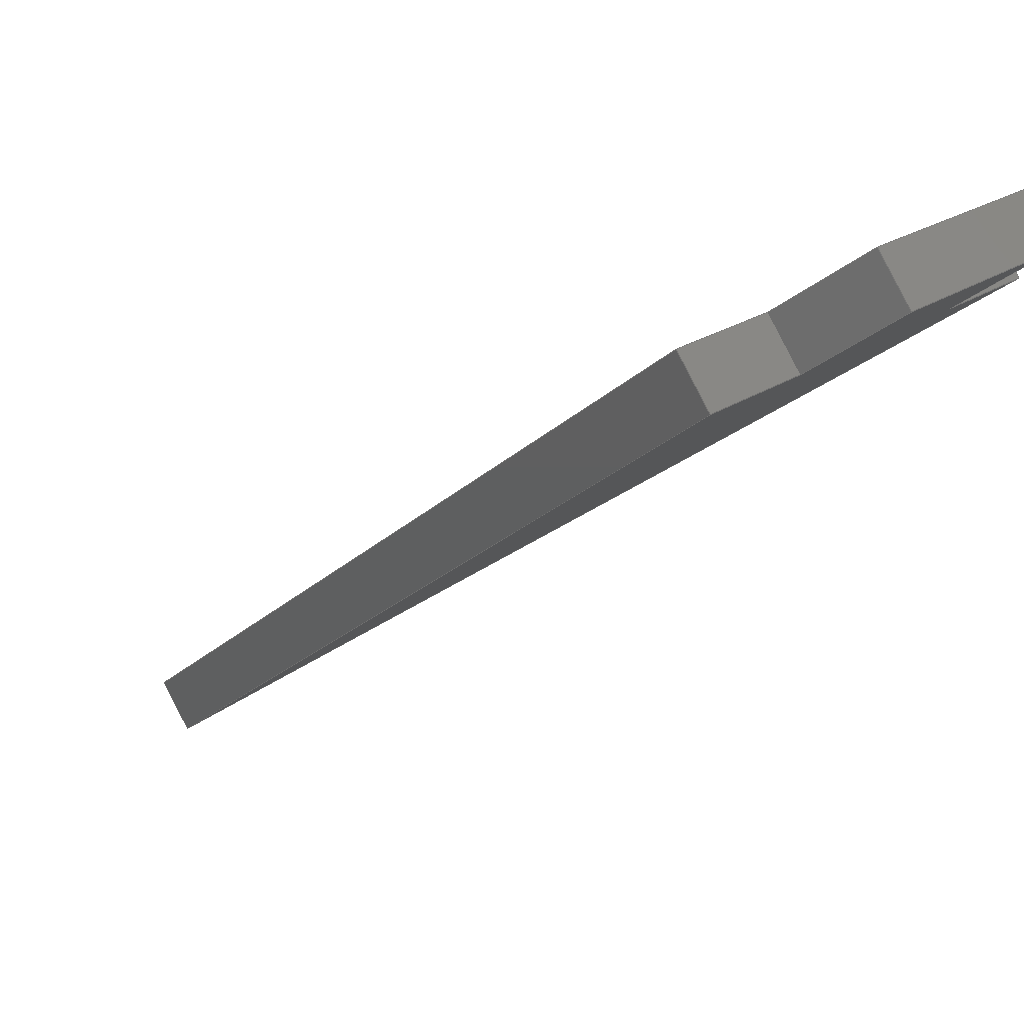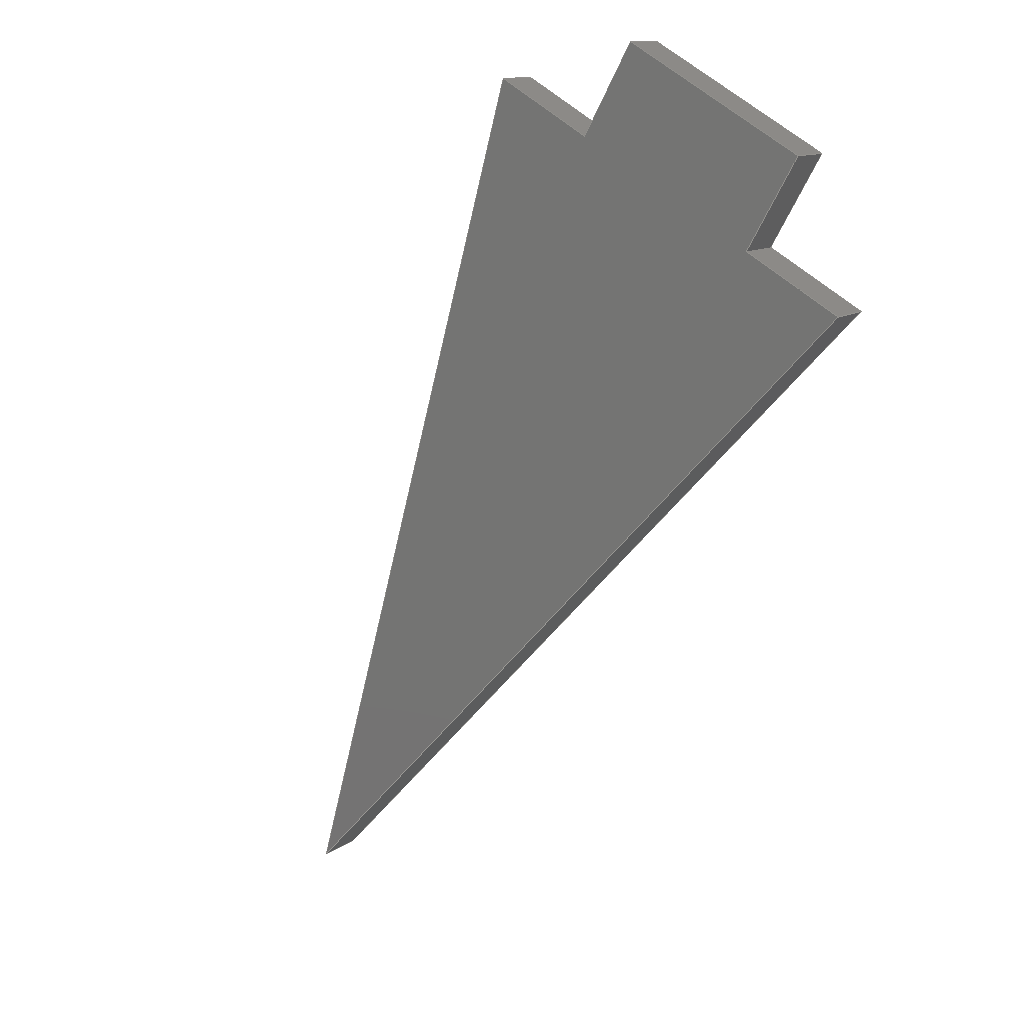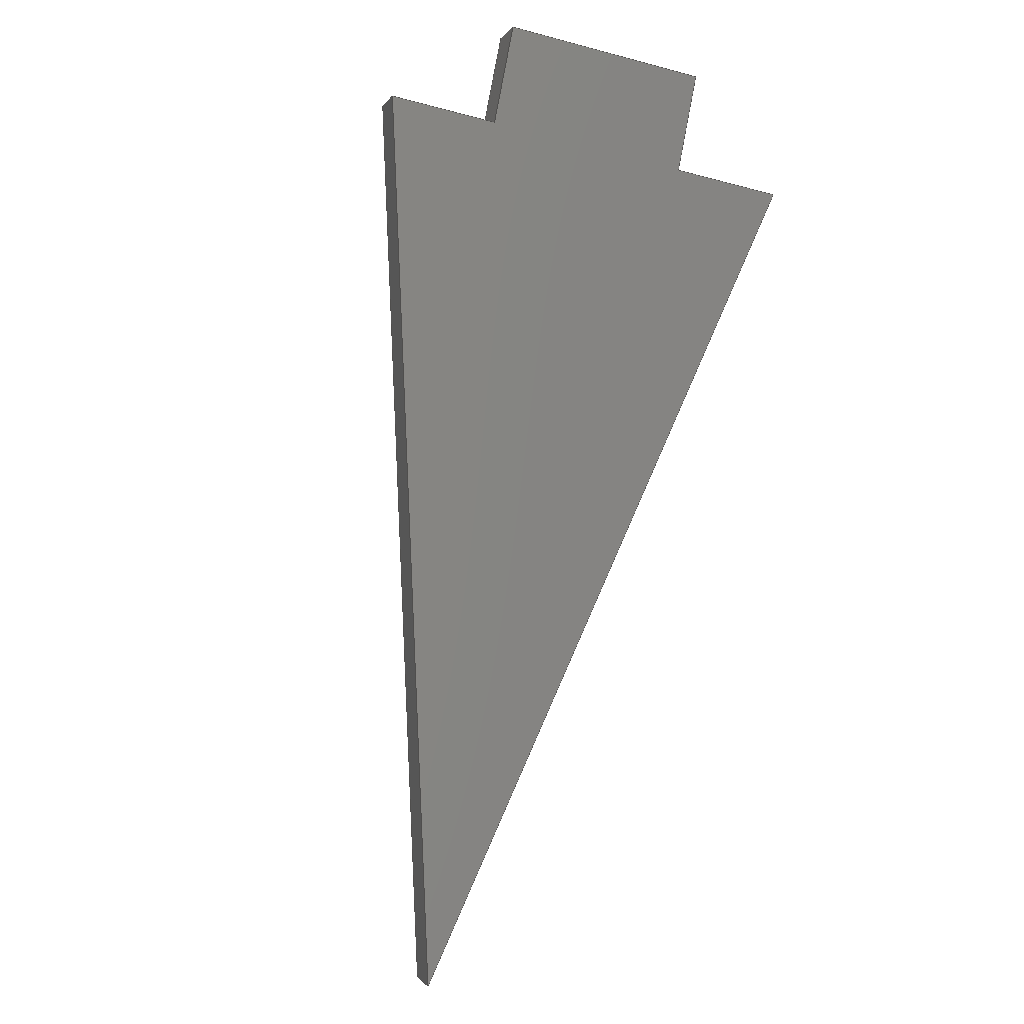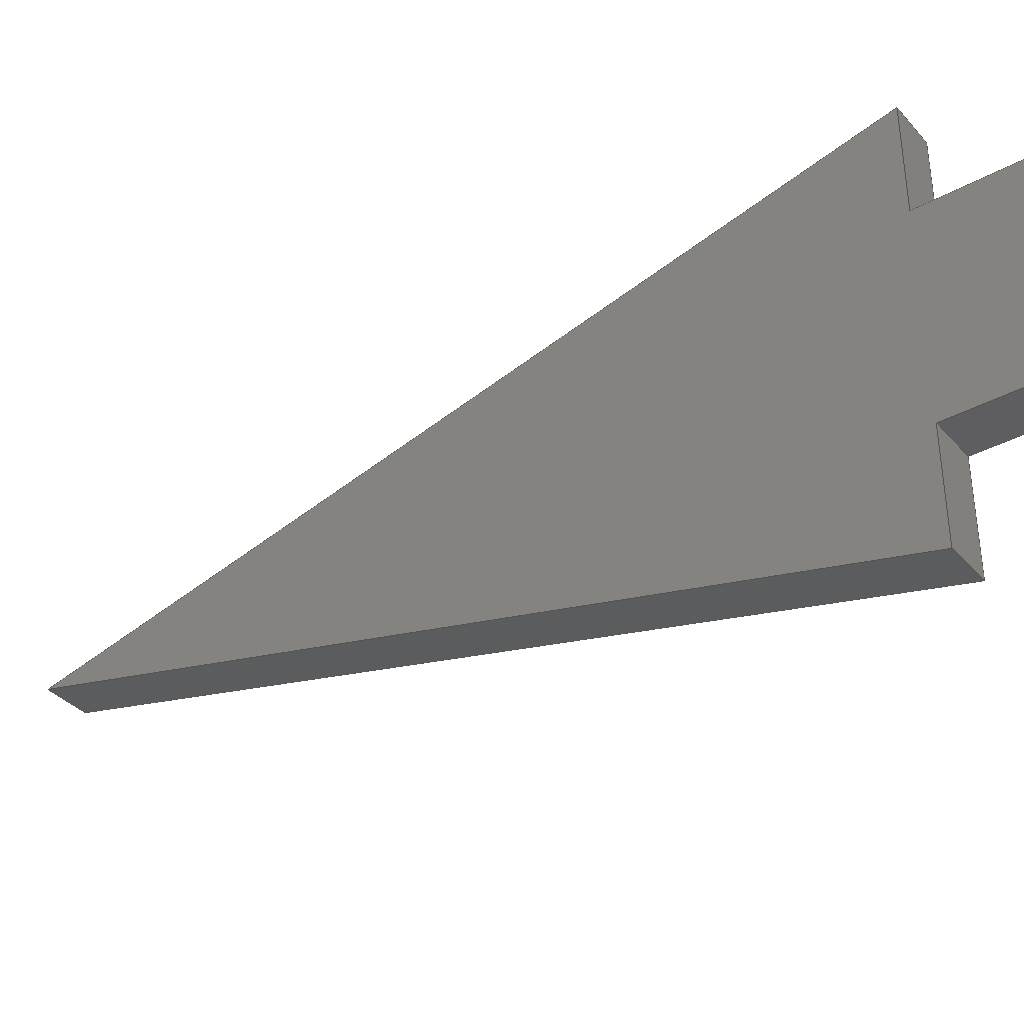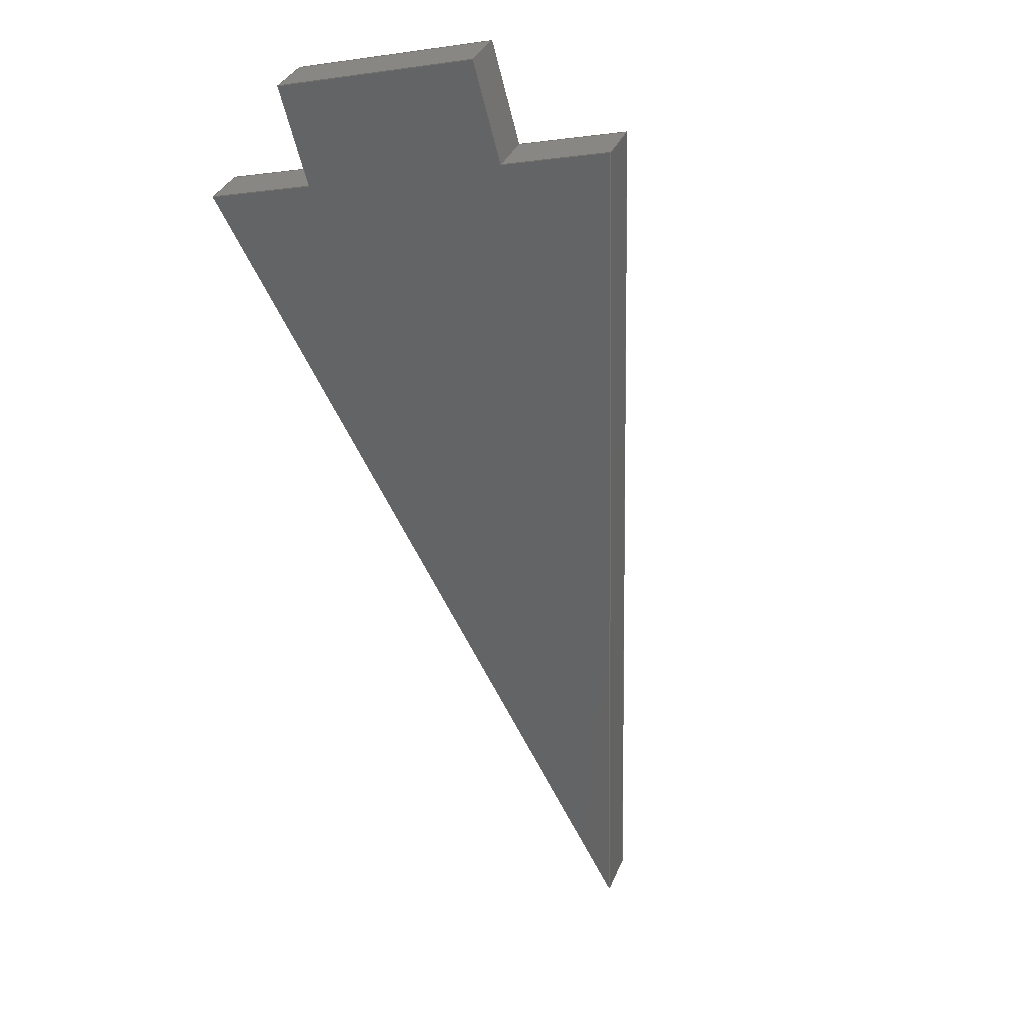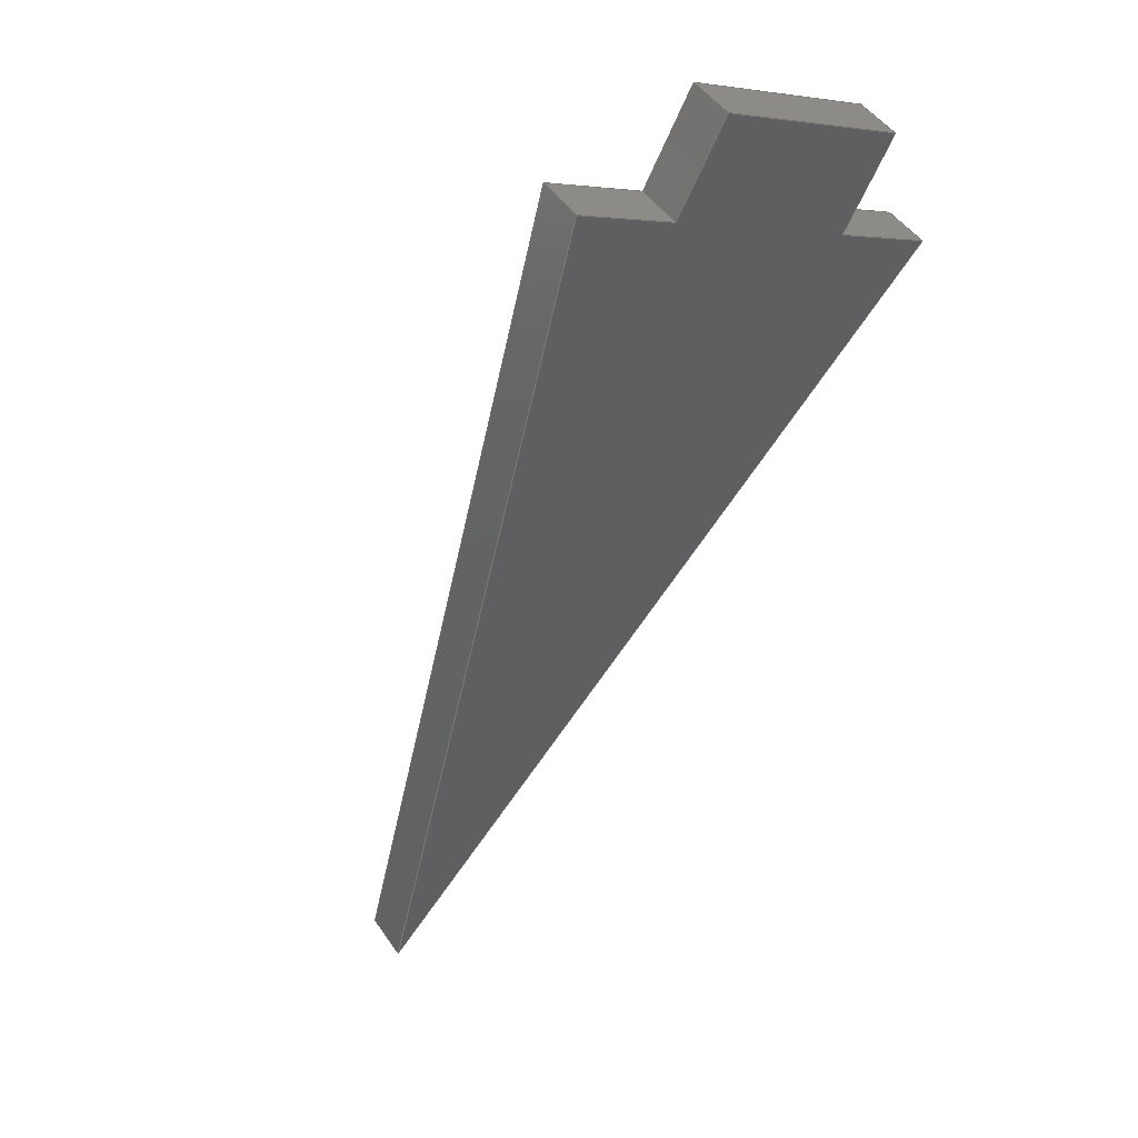
<metadata>
{"format":"iges","ext":"igs","renderer":"f3d","projection":"perspective","resolution":1024,"background":"white","views":[{"elev":20.5,"azim":-51.9,"up":"+Y"},{"elev":57.8,"azim":44.1,"up":"+Z"},{"elev":-38.3,"azim":161.3,"up":"+Z"},{"elev":53.8,"azim":-90.2,"up":"+Y"},{"elev":-4.2,"azim":-155.2,"up":"+Z"},{"elev":4.1,"azim":138.2,"up":"+Z"}]}
</metadata>
<code>

,,36H0ebdaaeb-bcab-4009-abc4-b0f85c1e+08de0,36H0ebdaaeb-bcab-4009-abc4-b0f
85c1e+08de0,7Hunknown,7Hunknown,32,38,7,99,15,,1,2,2HMM,1,0.08,15H2018042
9.051,0.01,1e+04,7Hunknown,7Hunknown,11,0,;
     186       1                                                00000000
     186            -107       1       0                               0
     514       2                                                00010000
     514                       1       1                               0
     510       3                                                00010000
     510            -107       1       1                               0
     510       4                                                00010000
     510            -107       1       1                               0
     510       5                                                00010000
     510            -107       1       1                               0
     510       6                                                00010000
     510            -107       1       1                               0
     510       7                                                00010000
     510            -107       1       1                               0
     510       8                                                00010000
     510            -107       1       1                               0
     510       9                                                00010000
     510            -107       1       1                               0
     510      10                                                00010000
     510            -107       1       1                               0
     510      11                                                00010000
     510            -107       1       1                               0
     508      12                                                00010000
     508                       1       1                               0
     508      13                                                00010000
     508                       1       1                               0
     508      14                                                00010000
     508                       1       1                               0
     508      15                                                00010000
     508                       1       1                               0
     508      16                                                00010000
     508                       1       1                               0
     508      17                                                00010000
     508                       1       1                               0
     508      18                                                00010000
     508                       1       1                               0
     508      19                                                00010000
     508                       2       1                               0
     508      21                                                00010000
     508                       2       1                               0
     126      23                                                00010000
     126       0               3       0                               0
     126      26                                                00010000
     126       0               3       0                               0
     126      29                                                00010000
     126       0               3       0                               0
     126      32                                                00010000
     126       0               3       0                               0
     126      35                                                00010000
     126       0               4       0                               0
     126      39                                                00010000
     126       0               4       0                               0
     126      43                                                00010000
     126       0               4       0                               0
     126      47                                                00010000
     126       0               4       0                               0
     126      51                                                00010000
     126       0               4       0                               0
     126      55                                                00010000
     126       0               3       0                               0
     126      58                                                00010000
     126       0               3       0                               0
     126      61                                                00010000
     126       0               3       0                               0
     126      64                                                00010000
     126       0               3       0                               0
     126      67                                                00010000
     126       0               3       0                               0
     126      70                                                00010000
     126       0               3       0                               0
     126      73                                                00010000
     126       0               3       0                               0
     126      76                                                00010000
     126       0               3       0                               0
     126      79                                                00010000
     126       0               3       0                               0
     126      82                                                00010000
     126       0               3       0                               0
     126      85                                                00010000
     126       0               3       0                               0
     126      88                                                00010000
     126       0               3       0                               0
     128      91                                                00010000
     128       0    -107       8       0                               0
     128      99                                                00010000
     128       0    -107       9       0                               0
     128     108                                                00010000
     128       0    -107       9       0                               0
     128     117                                                00010000
     128       0    -107       8       0                               0
     128     125                                                00010000
     128       0    -107       6       0                               0
     128     131                                                00010000
     128       0    -107       8       0                               0
     128     139                                                00010000
     128       0    -107       7       0                               0
     128     146                                                00010000
     128       0    -107       9       0                               0
     128     155                                                00010000
     128       0    -107       9       0                               0
     502     164                                                00010000
     502                      12       1                               0
     504     176                                                00010001
     504                       6       1                               0
     406     182                                                00000000
     406                       1      15                               0
     314     183                                                00000200
     314                       2       0                               0
186,3,1,0,0,1,105;                                                     1
514,9,5,1,7,1,9,1,11,1,13,1,15,1,17,1,19,1,21,1;                       3
510,83,1,1,23;                                                         5
510,85,1,1,25;                                                         7
510,87,1,1,27;                                                         9
510,89,1,1,29;                                                        11
510,91,1,1,31;                                                        13
510,93,1,1,33;                                                        15
510,95,1,1,35;                                                        17
510,97,1,1,37;                                                        19
510,99,1,1,39;                                                        21
508,4,0,103,1,1,0,0,103,2,1,0,0,103,3,0,0,0,103,4,0,0;                23
508,4,0,103,5,1,0,0,103,4,1,0,0,103,6,0,0,0,103,7,0,0;                25
508,4,0,103,8,1,0,0,103,7,1,0,0,103,9,0,0,0,103,10,0,0;               27
508,4,0,103,11,1,0,0,103,10,1,0,0,103,12,0,0,0,103,13,0,0;            29
508,4,0,103,14,1,0,0,103,13,1,0,0,103,15,0,0,0,103,16,0,0;            31
508,4,0,103,17,1,0,0,103,16,1,0,0,103,18,0,0,0,103,19,0,0;            33
508,4,0,103,20,1,0,0,103,19,1,0,0,103,21,0,0,0,103,2,0,0;             35
508,7,0,103,21,1,0,0,103,18,1,0,0,103,15,1,0,0,103,12,1,0,0,103,      37
9,1,0,0,103,6,1,0,0,103,3,1,0;                                        37
508,7,0,103,20,0,0,0,103,1,0,0,0,103,5,0,0,0,103,8,0,0,0,103,11,      39
0,0,0,103,14,0,0,0,103,17,0,0;                                        39
126,1,1,0,0,1,0,0,0,1.36,1.36,1,1,        41
-26.3,68.67,-3.691,-12.7,           41
68.67,-3.691,0,1.36,0,0,0;      41
126,1,1,0,0,1,0,0,0,0.6,0.6,1,1,-12.7,68.67,           43
-3.691,-12.7,73.55,-7.178,0,        43
0.6,0,0,0;                                                         43
126,1,1,0,0,1,0,0,0,1.36,1.36,1,1,        45
-26.3,73.55,-7.178,-12.7,           45
73.55,-7.178,0,1.36,0,0,0;      45
126,1,1,0,0,1,0,0,0,0.6,0.6,1,1,-26.3,                47
68.67,-3.691,-26.3,                 47
73.55,-7.178,0,0.6,0,0,0;                   47
126,1,1,0,0,1,0,0,0,11.24,11.24,1,1,        49
2.665D-14,5.167,-92.59,              49
-26.3,68.67,-3.691,0,              49
11.24,0,0,0;                                            49
126,1,1,0,0,1,0,0,0,11.24,11.24,1,1,        51
2.665D-14,10.05,-96.08,              51
-26.3,73.55,-7.178,0,              51
11.24,0,0,0;                                            51
126,1,1,0,0,1,0,0,0,0.6,0.6,1,1,      53
2.665D-14,5.167,-92.59,              53
2.665D-14,10.05,-96.08,0,           53
0.6,0,0,0;                                           53
126,1,1,0,0,1,0,0,0,11.24,11.24,1,1,        55
26.3,68.67,-3.691,                  55
2.665D-14,5.167,-92.59,0,           55
11.24,0,0,0;                                            55
126,1,1,0,0,1,0,0,0,11.24,11.24,1,1,        57
26.3,73.55,-7.178,                  57
2.665D-14,10.05,-96.08,0,           57
11.24,0,0,0;                                            57
126,1,1,0,0,1,0,0,0,0.6,0.6,1,1,26.3,                 59
68.67,-3.691,26.3,                  59
73.55,-7.178,0,0.6,0,0,0;                   59
126,1,1,0,0,1,0,0,0,1.36,1.36,1,1,        61
12.7,68.67,-3.691,26.3,             61
68.67,-3.691,0,1.36,0,0,0;      61
126,1,1,0,0,1,0,0,0,1.36,1.36,1,1,        63
12.7,73.55,-7.178,26.3,             63
73.55,-7.178,0,1.36,0,0,0;      63
126,1,1,0,0,1,0,0,0,0.6,0.6,1,1,12.7,68.67,            65
-3.691,12.7,73.55,-7.178,0,         65
0.6,0,0,0;                                                         65
126,1,1,0,0,1,0,0,0,1.27,1.27,1,1,12.7,76.05,          67
6.644,12.7,68.67,-3.691,0,          67
1.27,0,0,0;                                                        67
126,1,1,0,0,1,0,0,0,1.27,1.27,1,1,12.7,80.93,          69
3.156,12.7,73.55,-7.178,0,1.27,      69
0,0,0;                                                             69
126,1,1,0,0,1,0,0,0,0.6,0.6,1,1,      71
12.7,76.05,6.644,12.7,80.93,         71
3.156,0,0.6,0,0,0;                       71
126,1,1,0,0,1,0,0,0,2.54,2.54,1,1,-12.7,76.05,         73
6.644,12.7,76.05,6.644,0,2.54,      73
0,0,0;                                                             73
126,1,1,0,0,1,0,0,0,2.54,2.54,1,1,-12.7,80.93,         75
3.156,12.7,80.93,3.156,0,2.54,       75
0,0,0;                                                             75
126,1,1,0,0,1,0,0,0,0.6,0.6,1,1,-12.7,76.05,           77
6.644,-12.7,80.93,3.156,0,0.6,       77
0,0,0;                                                             77
126,1,1,0,0,1,0,0,0,1.27,1.27,1,1,-12.7,68.67,         79
-3.691,-12.7,76.05,6.644,0,         79
1.27,0,0,0;                                                        79
126,1,1,0,0,1,0,0,0,1.27,1.27,1,1,-12.7,73.55,         81
-7.178,-12.7,80.93,3.156,0,          81
1.27,0,0,0;                                                        81
128,1,1,1,1,0,0,1,0,0,-0.001,-0.001,      83
1.361,1.361,-0.001,               83
-0.001,0.601,0.601,1,1,       83
1,1,-26.31,68.66,-3.685,           83
-12.69,68.66,-3.685,-26.31,          83
73.56,-7.184,-12.69,73.56,           83
-7.184,-0.001,1.361,              83
-0.001,0.601;                               83
128,1,1,1,1,0,0,1,0,0,-0.001,-0.001,      85
11.24,11.24,-0.001,               85
-0.001,0.601,0.601,1,1,       85
1,1,0.002341,5.153,-92.59,         85
-26.3,68.66,-3.677,                  85
0.002341,10.05,-96.09,               85
-26.3,73.56,-7.176,                 85
-0.001,11.24,-0.001,           85
0.601;                                                    85
128,1,1,1,1,0,0,1,0,0,-0.001,-0.001,      87
11.24,11.24,-0.001,               87
-0.001,0.601,0.601,1,1,       87
1,1,26.3,68.66,-3.677,            87
-0.002341,5.153,-92.59,               87
26.3,73.56,-7.176,                  87
-0.002341,10.05,-96.09,               87
-0.001,11.24,-0.001,           87
0.601;                                                    87
128,1,1,1,1,0,0,1,0,0,-0.001,-0.001,1.361,                 89
1.361,-0.001,-0.001,           89
0.601,0.601,1,1,1,1,12.69,                89
68.66,-3.685,26.31,                  89
68.66,-3.685,12.69,73.56,            89
-7.184,26.31,73.56,                  89
-7.184,-0.001,1.361,-0.001,       89
0.601;                                                    89
128,1,1,1,1,0,0,1,0,0,-0.001,-0.001,1.271,1.271,                      91
-0.001,-0.001,0.601,0.601,1,1,1,       91
1,12.7,76.05,6.658,12.7,68.65,      91
-3.693,12.7,80.95,3.158,12.7,         91
73.55,-7.192,-0.001,1.271,                       91
-0.001,0.601;                                           91
128,1,1,1,1,0,0,1,0,0,-0.001,-0.001,2.541,                 93
2.541,-0.001,-0.001,           93
0.601,0.601,1,1,1,1,-12.71,               93
76.04,6.649,12.71,                   93
76.04,6.649,-12.71,80.94,            93
3.15,12.71,80.94,                    93
3.15,-0.001,2.541,-0.001,        93
0.601;                                                    93
128,1,1,1,1,0,0,1,0,0,-0.001,-0.001,      95
1.271,1.271,-0.001,-0.001,                95
0.601,0.601,1,1,1,1,-12.7,                95
68.65,-3.693,-12.7,76.05,            95
6.658,-12.7,73.55,-7.192,-12.7,       95
80.95,3.158,-0.001,1.271,         95
-0.001,0.601;                               95
128,1,1,1,1,0,0,1,0,0,-2.631,-2.631,            97
2.631,2.631,-6.098,                  97
-6.098,6.098,6.098,1,1,1,1,      97
26.31,10.04,-96.09,                   97
-26.31,10.04,-96.09,                  97
26.31,80.94,3.164,                   97
-26.31,80.94,3.164,                  97
-2.631,2.631,-6.098,                 97
6.098;                                                     97
128,1,1,1,1,0,0,1,0,0,-2.631,-2.631,            99
2.631,2.631,-6.098,                  99
-6.098,6.098,6.098,1,1,1,1,      99
-26.31,5.161,-92.6,                 99
26.31,5.161,-92.6,                  99
-26.31,76.05,6.652,                  99
26.31,76.05,6.652,                   99
-2.631,2.631,-6.098,                 99
6.098;                                                     99
502,14,-26.3,68.67,-3.691,         101
-12.7,68.67,-3.691,-12.7,73.55,     101
-7.178,-26.3,73.55,                101
-7.178,2.665D-14,5.167,             101
-92.59,2.665D-14,10.05,             101
-96.08,26.3,68.67,                 101
-3.691,26.3,73.55,                 101
-7.178,12.7,68.67,-3.691,12.7,      101
73.55,-7.178,12.7,76.05,            101
6.644,12.7,80.93,3.156,-12.7,       101
76.05,6.644,-12.7,80.93,            101
3.156;                                                     101
504,21,41,101,1,101,2,43,101,2,101,3,45,101,4,101,3,47,101,1,        103
101,4,49,101,5,101,1,51,101,6,101,4,53,101,5,101,6,55,101,7,101,     103
5,57,101,8,101,6,59,101,7,101,8,61,101,9,101,7,63,101,10,101,8,      103
65,101,9,101,10,67,101,11,101,9,69,101,12,101,10,71,101,11,101,      103
12,73,101,13,101,11,75,101,14,101,12,77,101,13,101,14,79,101,2,      103
101,13,81,101,3,101,14;                                              103
406,1,5HBody1;                                                       105
314,62.75,62.75,62.75,13HSteel      107
- Satin;                                                             107
S      1G      3D    108P    184
</code>
